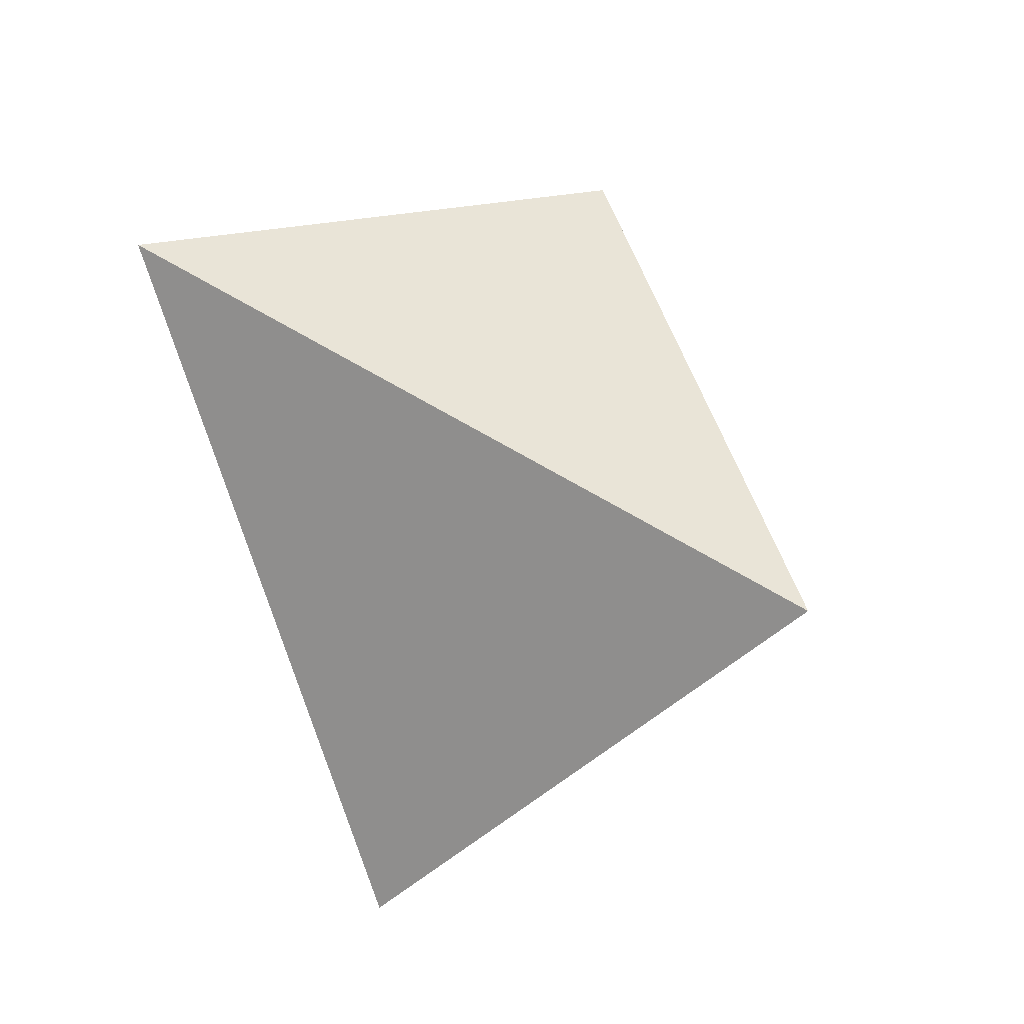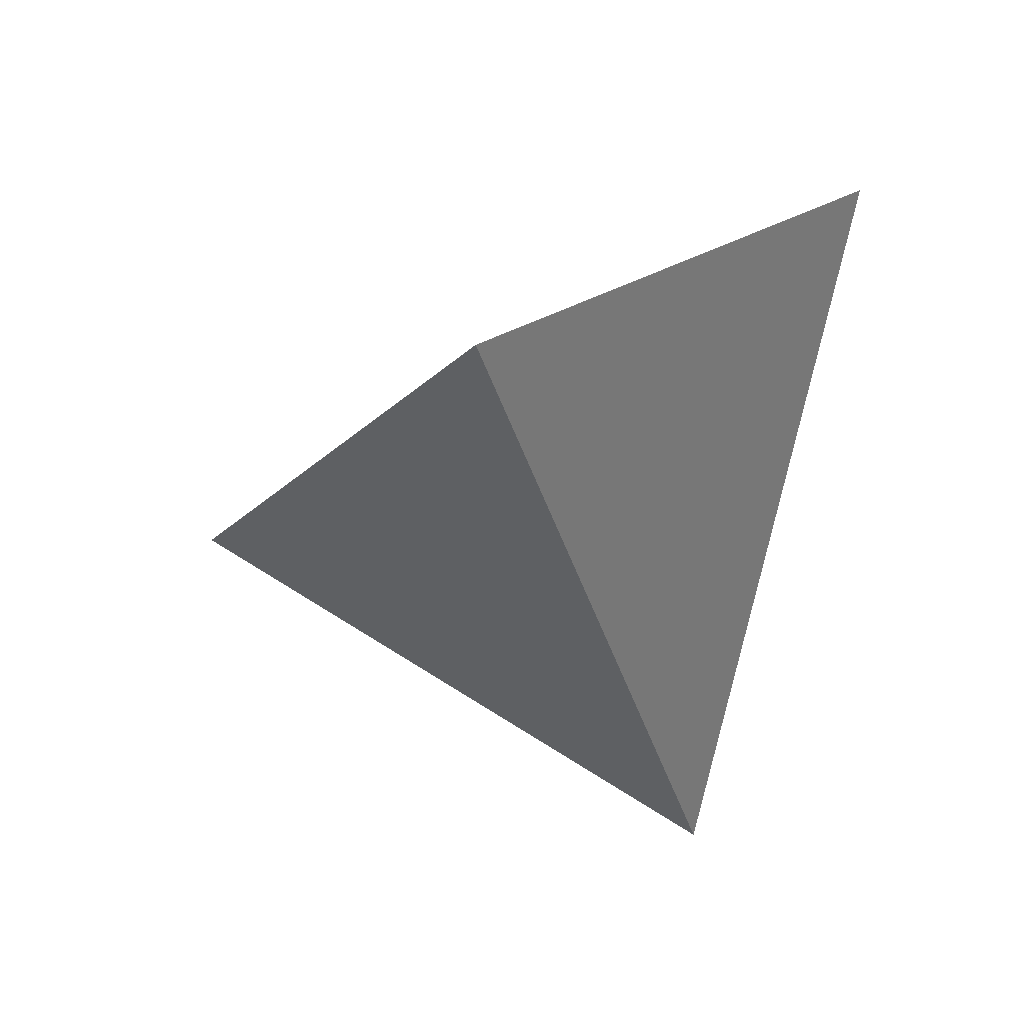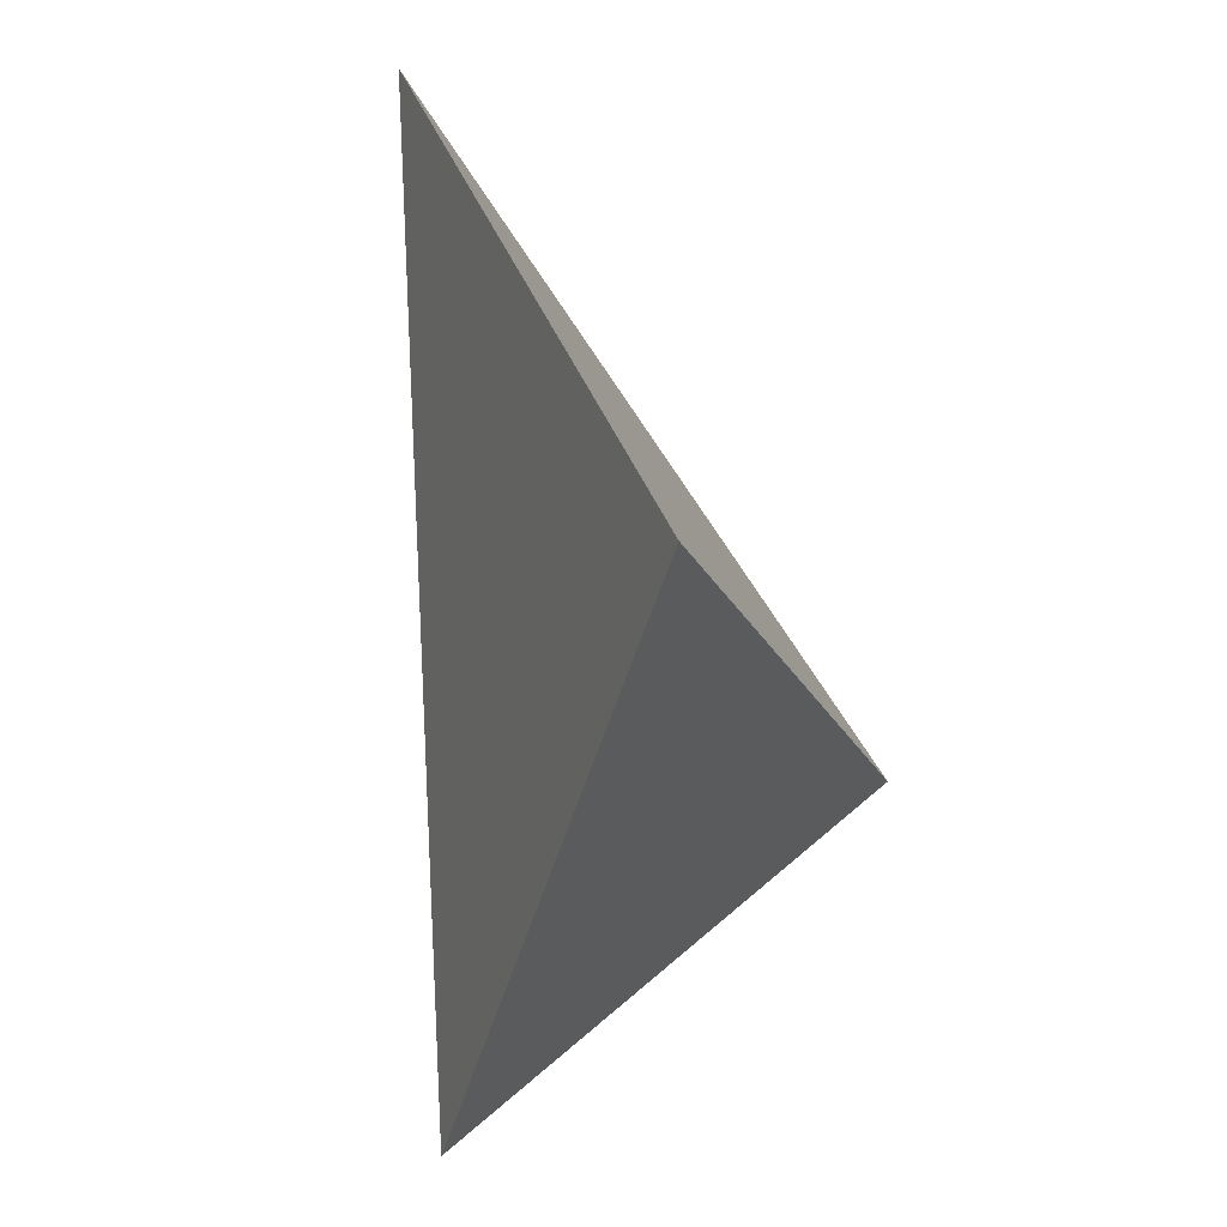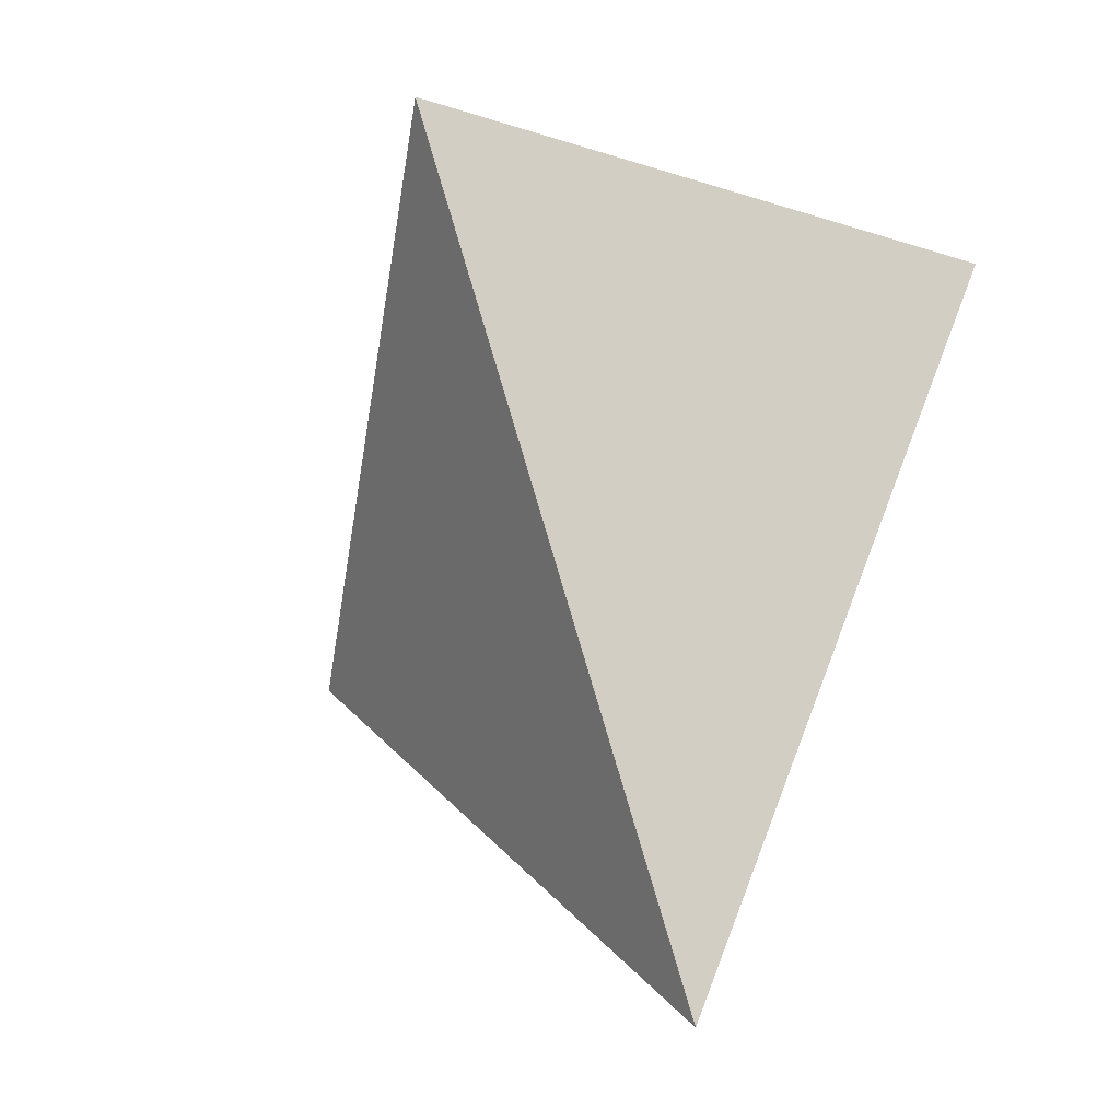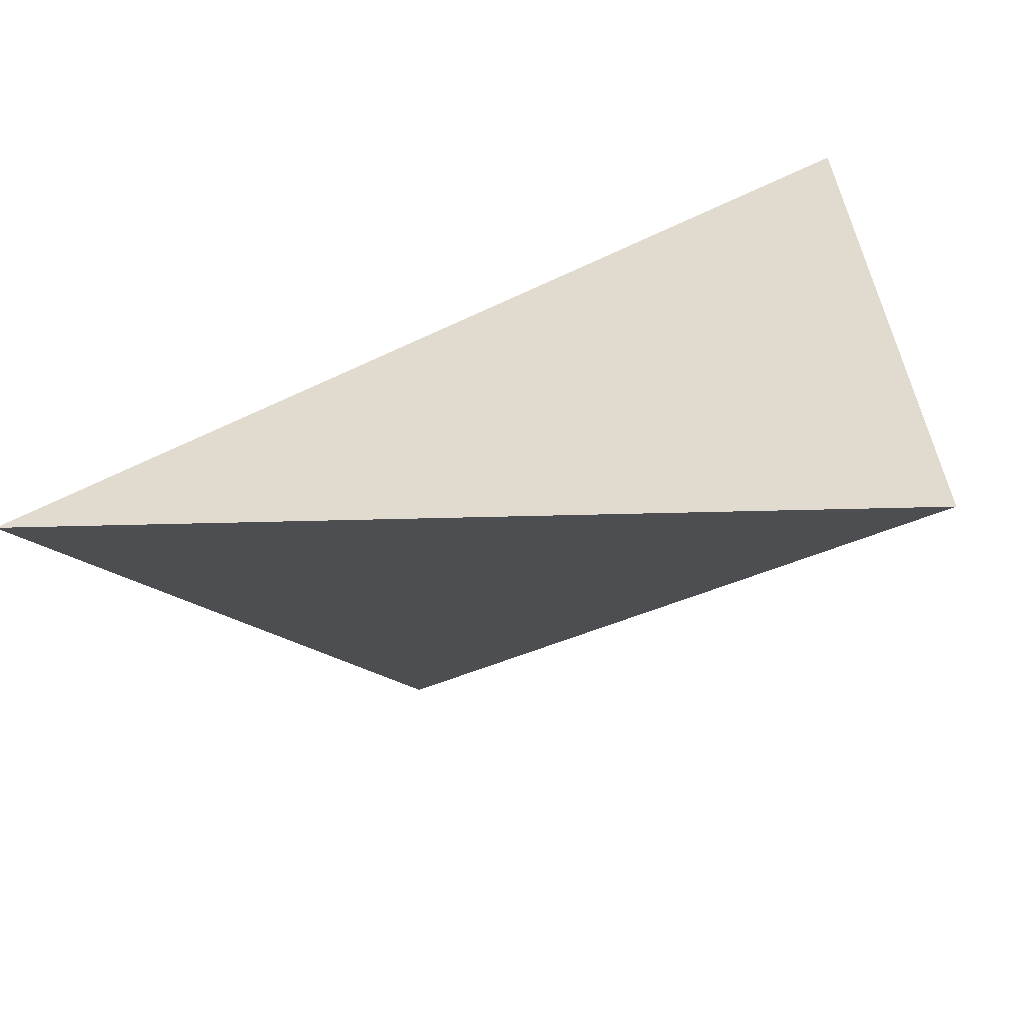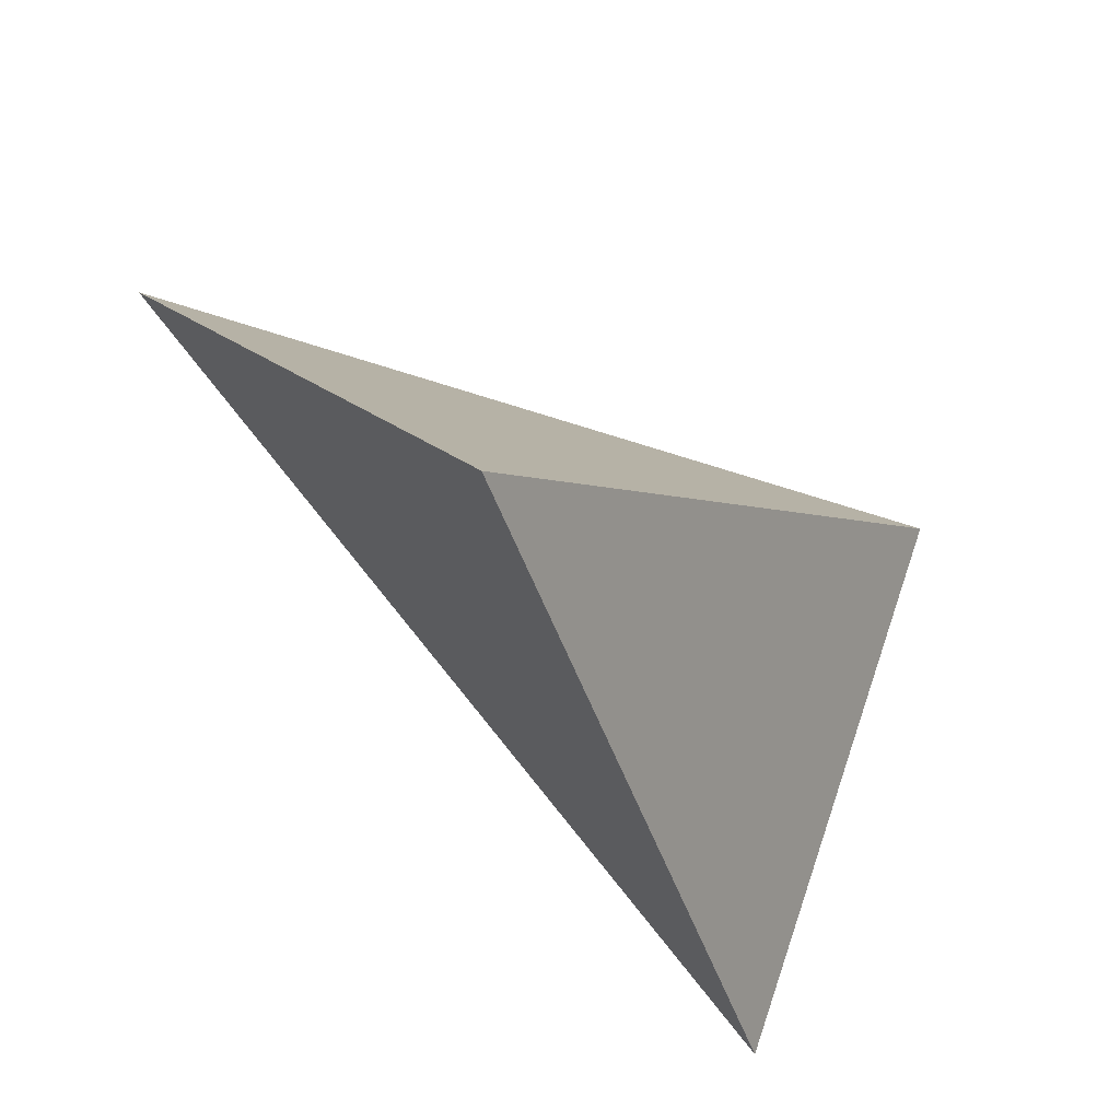
<metadata>
{"format":"obj","ext":"obj","renderer":"f3d","projection":"perspective","resolution":1024,"background":"white","views":[{"elev":-9.9,"azim":116.1,"up":"+Y"},{"elev":46.0,"azim":-86.6,"up":"+Y"},{"elev":-75.0,"azim":9.0,"up":"+Z"},{"elev":-2.0,"azim":-55.5,"up":"+Y"},{"elev":76.9,"azim":66.8,"up":"+Z"},{"elev":-78.2,"azim":47.5,"up":"+Z"}]}
</metadata>
<code>
v -0.443 4.262 1.069
v -0.203 3.772 0.7759
v -0.07607 4.145 1.395
v -0.3566 3.518 1.281
f 2 1 3
f 3 1 4
f 4 1 2
f 4 2 3

</code>
